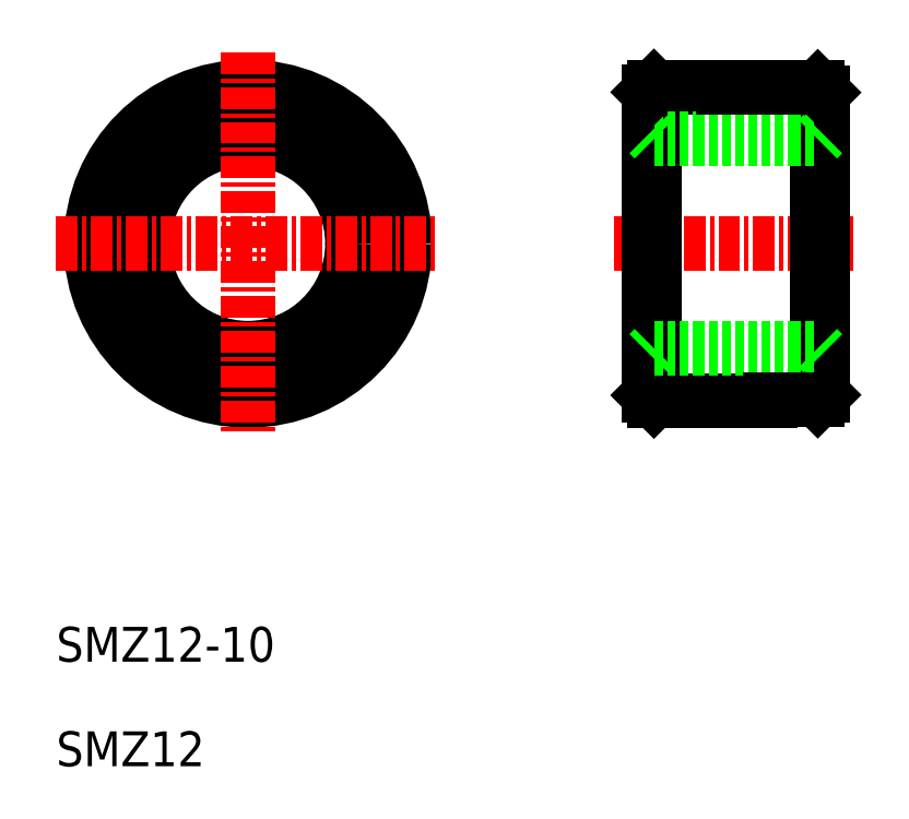
<metadata>
{"format":"dxf","ext":"dxf","renderer":"ezdxf+matplotlib","layout":"modelspace","background":"white","min_lineweight":24,"dpi":150}
</metadata>
<code>
0
SECTION
2
ENTITIES
0
LINE
8
CENTER
10
42
20
40
30
0
11
56
21
40
31
0
0
CIRCLE
8
0
10
21
20
40
30
0
40
9
0
CIRCLE
8
0
10
21
20
40
30
0
40
6
0
LINE
8
CENTER
10
21
20
51
30
0
11
21
21
29
31
0
0
TEXT
8
0
10
10
20
16
30
0
40
2
1
SMZ12-10
0
TEXT
8
0
10
10
20
10
30
0
40
2
1
SMZ12
0
LINE
8
CENTER
10
10
20
40
30
0
11
32
21
40
31
0
0
LINE
8
0
10
54
20
31.32
30
0
11
54
21
48.68
31
0
0
LINE
8
0
10
44
20
48.7
30
0
11
44
21
31.3
31
0
0
LINE
8
0
10
44.3
20
49
30
0
11
44.3
21
31
31
0
0
LINE
8
0
10
53.7
20
48.98
30
0
11
53.7
21
31.02
31
0
0
LINE
8
0
10
51
20
31
30
0
11
51
21
31.02
31
0
0
LINE
8
0
10
44.3
20
31
30
0
11
51
21
31
31
0
0
LINE
8
0
10
44.3
20
31
30
0
11
44
21
31.3
31
0
0
LINE
8
0
10
46.65
20
31
30
0
11
46.65
21
31
31
0
0
LINE
8
0
10
49
20
31
30
0
11
49
21
31
31
0
0
LINE
8
0
10
53.7
20
31.02
30
0
11
54
21
31.32
31
0
0
LINE
8
0
10
46.71
20
46
30
0
11
52.21
21
46
31
0
0
LINE
8
0
10
51
20
49
30
0
11
44.3
21
49
31
0
0
LINE
8
0
10
44.3
20
46
30
0
11
46.71
21
46
31
0
0
LINE
8
0
10
44
20
46.3
30
0
11
44.3
21
46
31
0
0
LINE
8
0
10
44
20
48.7
30
0
11
44.3
21
49
31
0
0
LINE
8
0
10
52.21
20
46
30
0
11
53.7
21
46
31
0
0
LINE
8
0
10
53.7
20
46
30
0
11
54
21
46.3
31
0
0
LINE
8
0
10
53.7
20
48.98
30
0
11
54
21
48.68
31
0
0
LINE
8
0
10
46.71
20
34
30
0
11
52.21
21
34
31
0
0
LINE
8
0
10
44.3
20
34
30
0
11
46.71
21
34
31
0
0
LINE
8
0
10
44
20
33.7
30
0
11
44.3
21
34
31
0
0
LINE
8
0
10
53.7
20
34
30
0
11
54
21
33.7
31
0
0
LINE
8
0
10
52.21
20
34
30
0
11
53.7
21
34
31
0
0
LINE
8
0
10
51
20
31.02
30
0
11
53.7
21
31.02
31
0
0
LINE
8
0
10
51
20
48.98
30
0
11
53.7
21
48.98
31
0
0
LINE
8
0
10
51
20
48.98
30
0
11
51
21
49
31
0
0
ENDSEC
0
EOF

</code>
